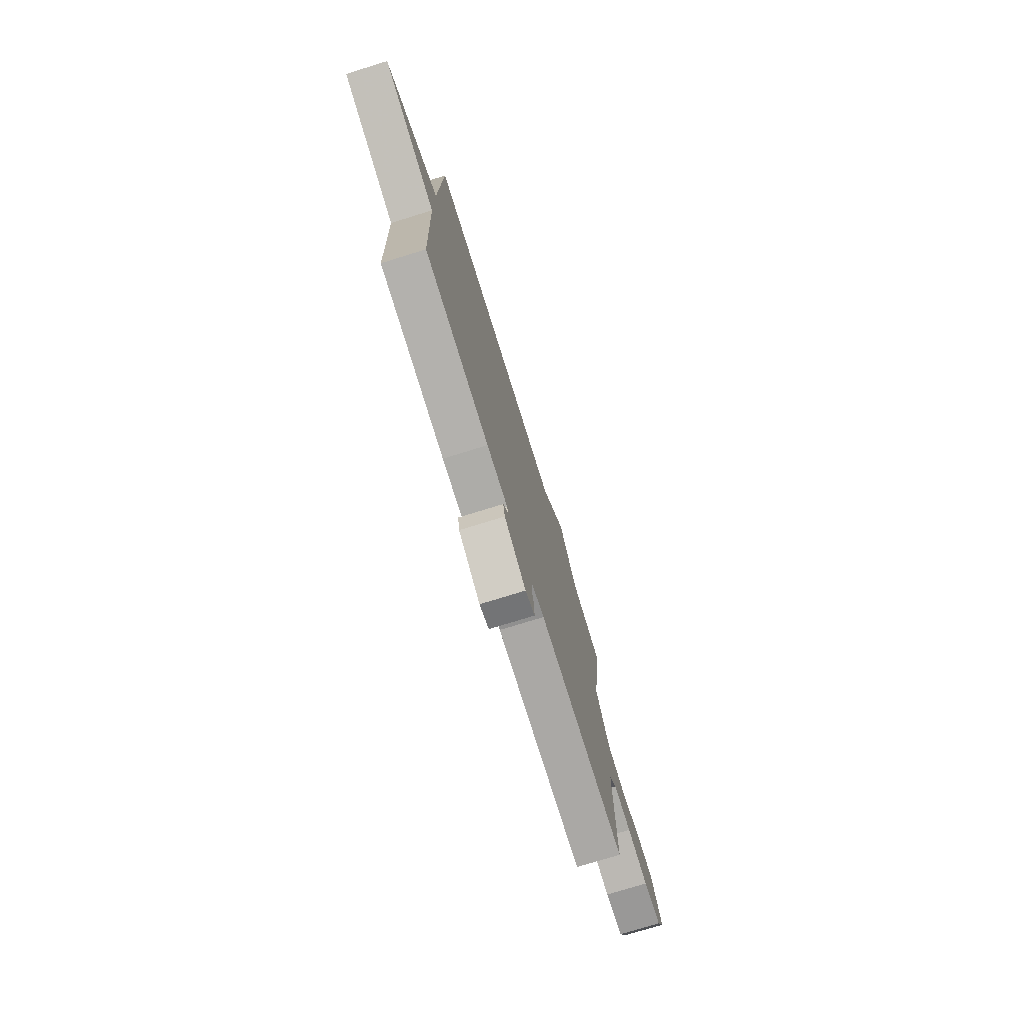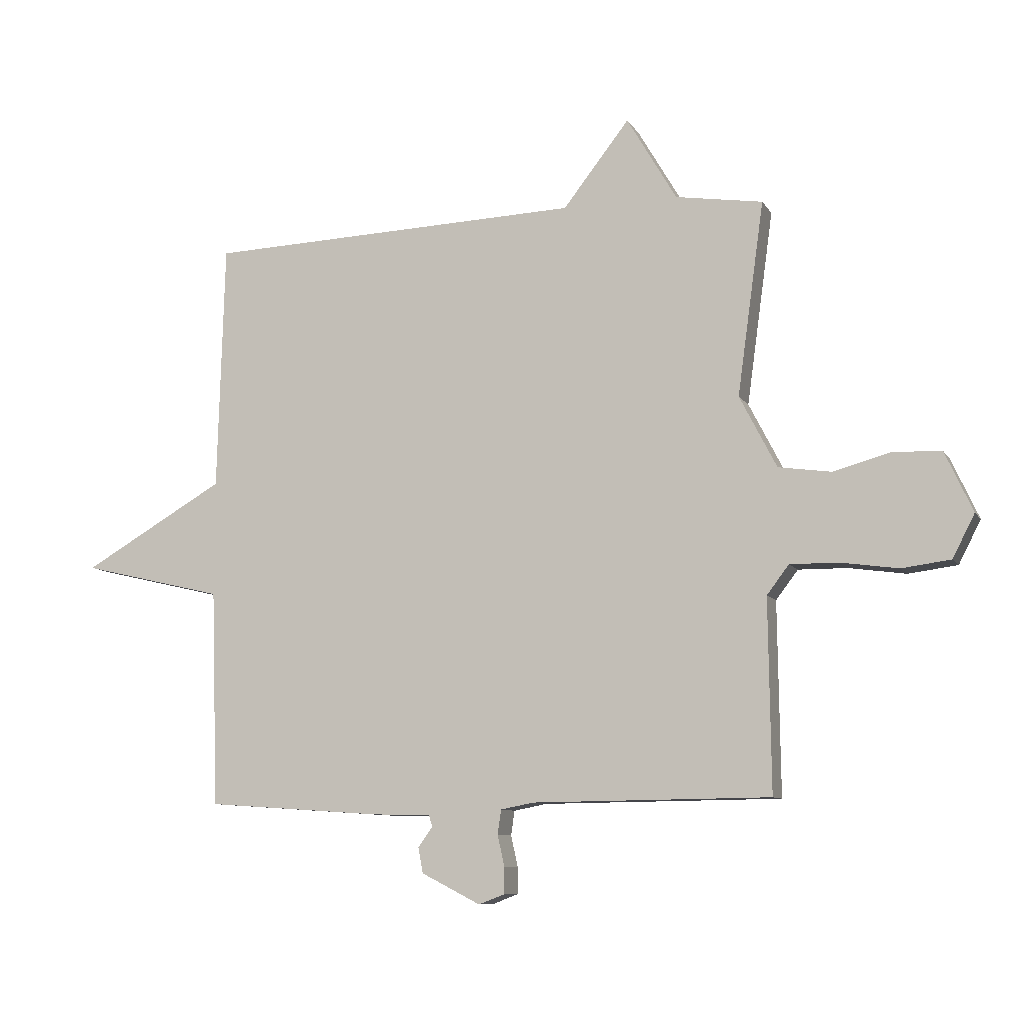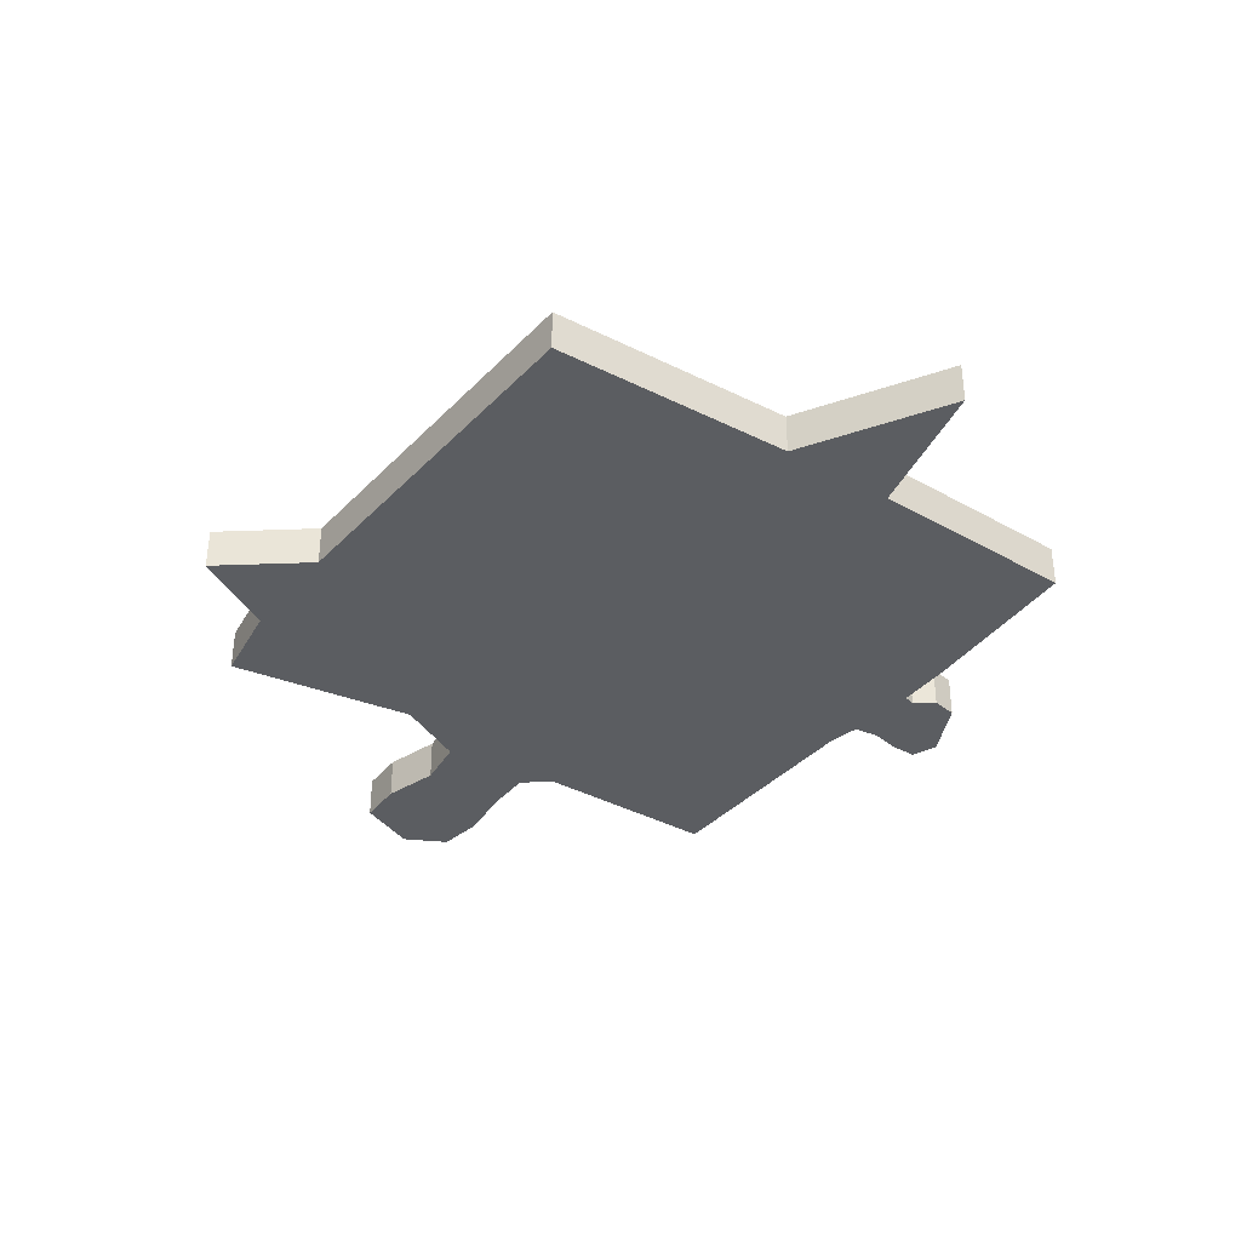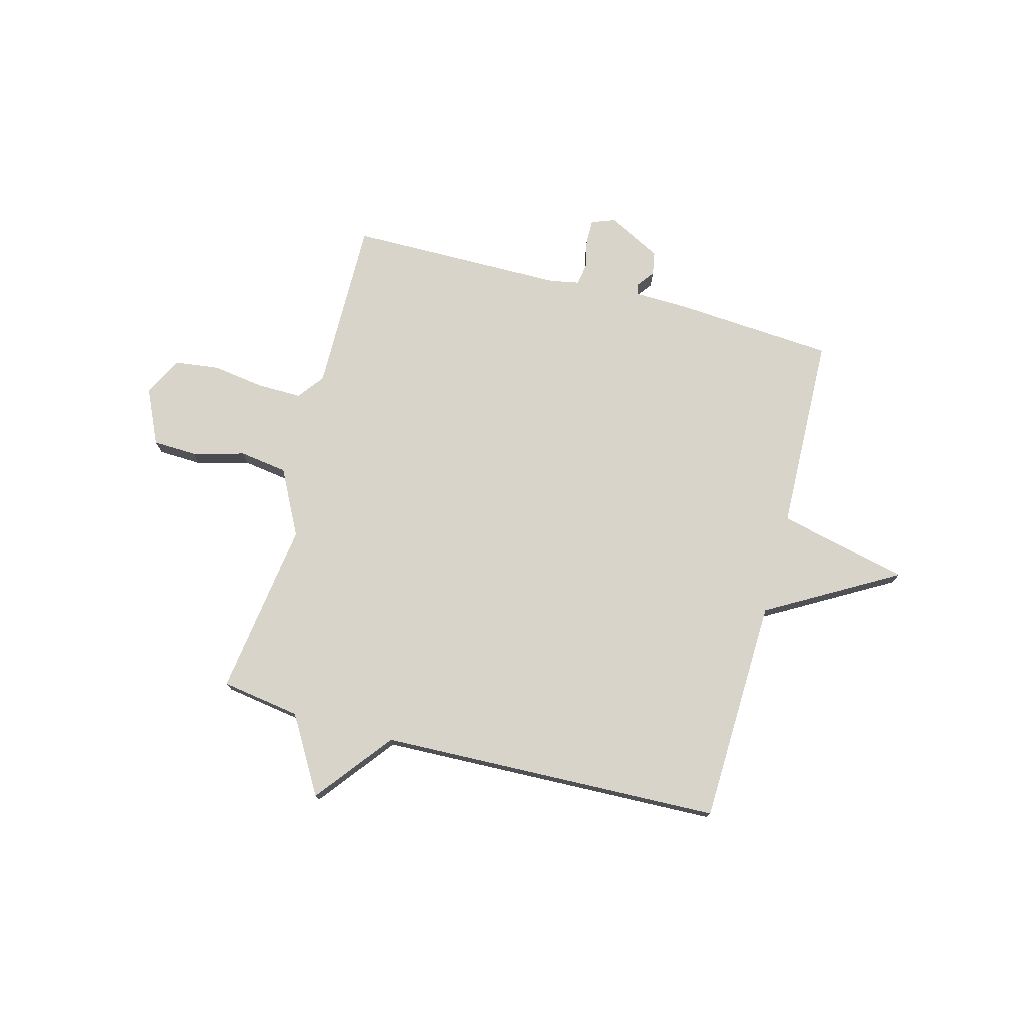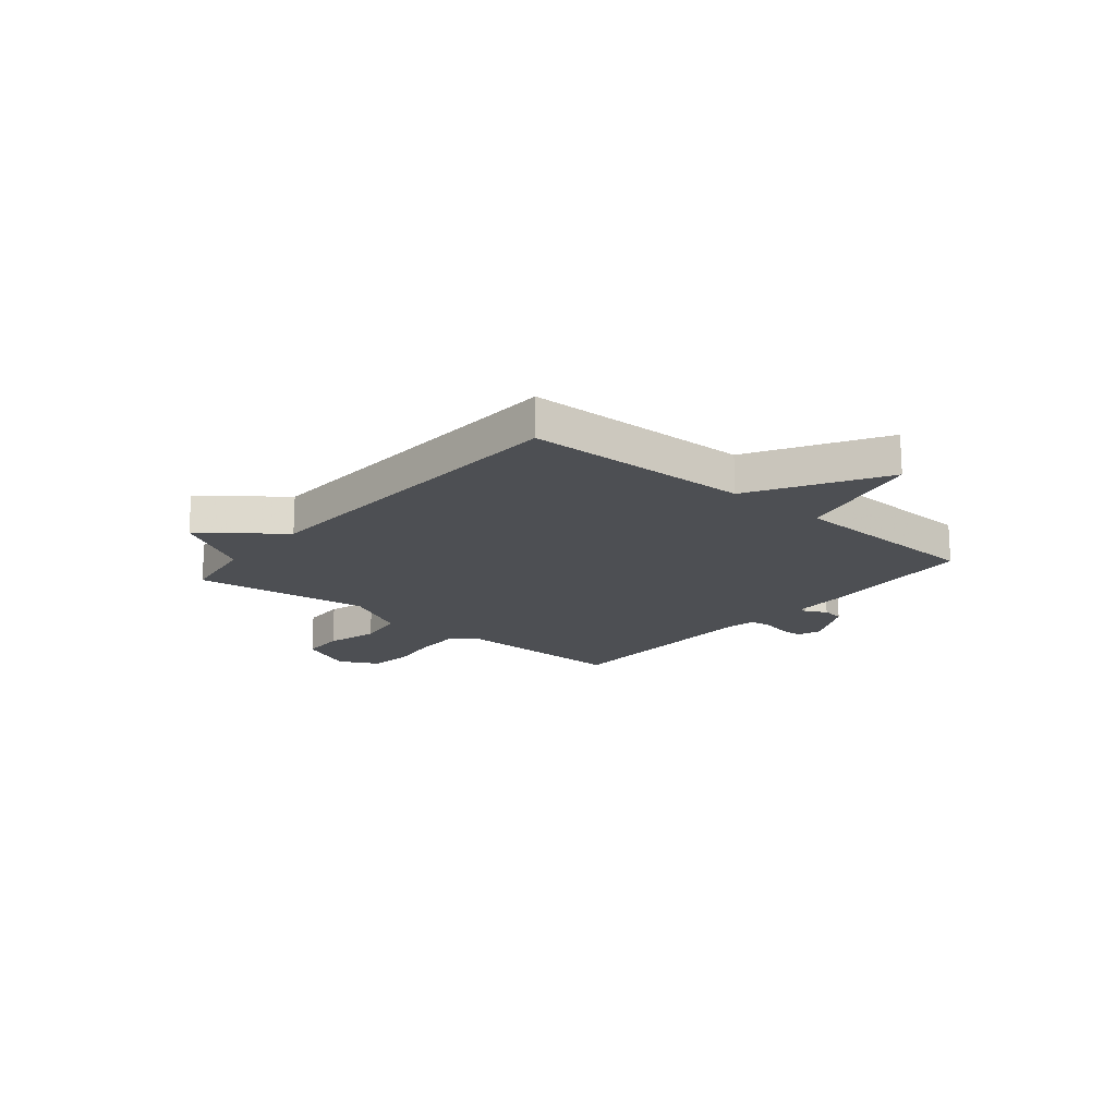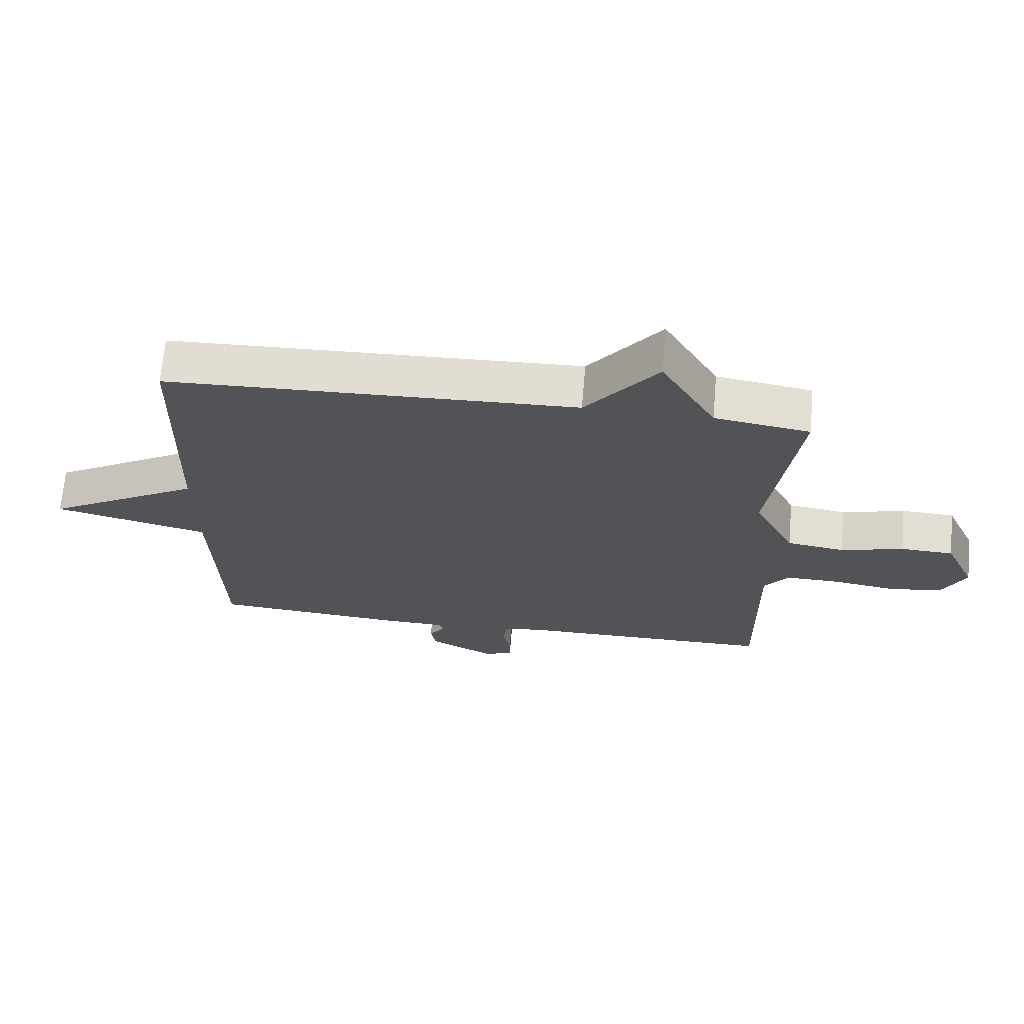
<metadata>
{"format":"obj","ext":"obj","renderer":"f3d","projection":"perspective","resolution":1024,"background":"white","views":[{"elev":-75.6,"azim":107.2,"up":"+Z"},{"elev":-9.1,"azim":-161.0,"up":"+Z"},{"elev":-35.5,"azim":54.9,"up":"+Y"},{"elev":75.5,"azim":15.0,"up":"+Y"},{"elev":-17.5,"azim":49.9,"up":"+Y"},{"elev":67.7,"azim":-175.1,"up":"+Z"}]}
</metadata>
<code>
v 0.5 0.07 -0.5
v 0.196 0.07 -0.521
v 0.097 0.07 -0.523
v 0.091 0.07 -0.543
v 0.116 0.07 -0.577
v 0.108 0.07 -0.621
v 0.006 0.07 -0.673
v -0.039 0.07 -0.656
v -0.039 0.07 -0.611
v -0.027 0.07 -0.557
v -0.033 0.07 -0.515
v -0.09 0.07 -0.504
v -0.5 0.07 -0.5
v -0.496 0.07 -0.17
v -0.534 0.07 -0.12
v -0.618 0.07 -0.121
v -0.717 0.07 -0.135
v -0.801 0.07 -0.124
v -0.839 0.07 -0.05
v -0.791 0.07 0.054
v -0.708 0.07 0.057
v -0.609 0.07 0.03
v -0.518 0.07 0.043
v -0.454 0.07 0.167
v -0.5 0.07 0.5
v -0.35 0.07 0.523
v -0.264 0.07 0.669
v -0.15 0.07 0.523
v 0.5 0.07 0.5
v 0.512 0.07 0.073
v 0.758 0.07 -0.069
v 0.512 0.07 -0.127
v 0.5 0 -0.5
v 0.196 0 -0.521
v 0.097 0 -0.523
v 0.091 0 -0.543
v 0.116 0 -0.577
v 0.108 0 -0.621
v 0.006 0 -0.673
v -0.039 0 -0.656
v -0.039 0 -0.611
v -0.027 0 -0.557
v -0.033 0 -0.515
v -0.09 0 -0.504
v -0.5 0 -0.5
v -0.496 0 -0.17
v -0.534 0 -0.12
v -0.618 0 -0.121
v -0.717 0 -0.135
v -0.801 0 -0.124
v -0.839 0 -0.05
v -0.791 0 0.054
v -0.708 0 0.057
v -0.609 0 0.03
v -0.518 0 0.043
v -0.454 0 0.167
v -0.5 0 0.5
v -0.35 0 0.523
v -0.264 0 0.669
v -0.15 0 0.523
v 0.5 0 0.5
v 0.512 0 0.073
v 0.758 0 -0.069
v 0.512 0 -0.127
f 30 31 32
f 1 2 3
f 32 1 3
f 30 32 3
f 29 30 3
f 28 29 3
f 28 3 4
f 27 28 4
f 26 27 4
f 24 25 26 4
f 4 5 6
f 24 4 6
f 23 24 6
f 22 23 6
f 20 21 22
f 19 20 22
f 18 19 22
f 17 18 22
f 16 17 22
f 15 16 22
f 14 15 22
f 12 13 14
f 11 12 14 22
f 8 9 10
f 7 8 10
f 6 7 10
f 6 10 11
f 6 11 22
f 64 63 62
f 35 34 33
f 35 33 64
f 35 64 62
f 35 62 61
f 35 61 60
f 36 35 60
f 36 60 59
f 36 59 58
f 36 58 57 56
f 38 37 36
f 38 36 56
f 38 56 55
f 38 55 54
f 54 53 52
f 54 52 51
f 54 51 50
f 54 50 49
f 54 49 48
f 54 48 47
f 54 47 46
f 46 45 44
f 54 46 44 43
f 42 41 40
f 42 40 39
f 42 39 38
f 43 42 38
f 54 43 38
f 1 33 34 2
f 2 34 35 3
f 3 35 36 4
f 4 36 37 5
f 5 37 38 6
f 6 38 39 7
f 7 39 40 8
f 8 40 41 9
f 9 41 42 10
f 10 42 43 11
f 11 43 44 12
f 12 44 45 13
f 13 45 46 14
f 14 46 47 15
f 15 47 48 16
f 16 48 49 17
f 17 49 50 18
f 18 50 51 19
f 19 51 52 20
f 20 52 53 21
f 21 53 54 22
f 22 54 55 23
f 23 55 56 24
f 24 56 57 25
f 25 57 58 26
f 26 58 59 27
f 27 59 60 28
f 28 60 61 29
f 29 61 62 30
f 30 62 63 31
f 31 63 64 32
f 32 64 33 1

</code>
